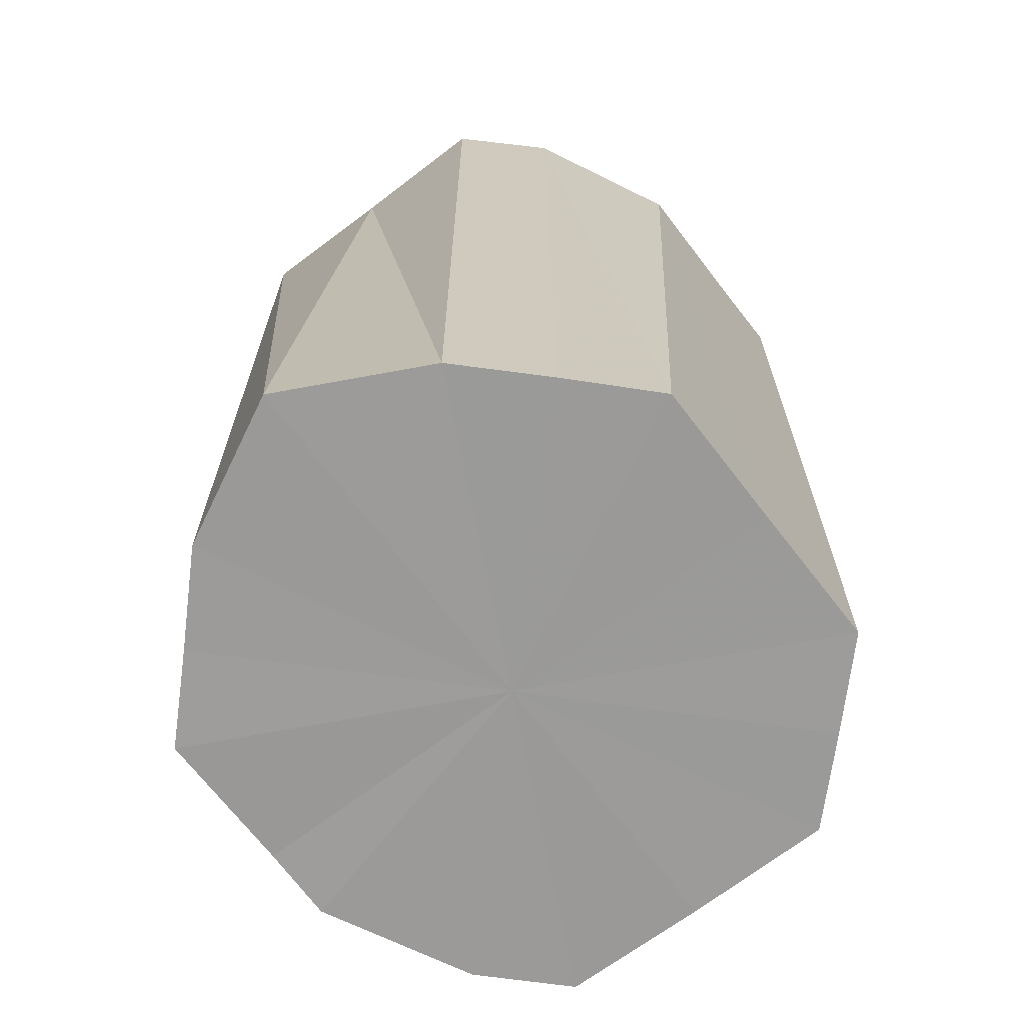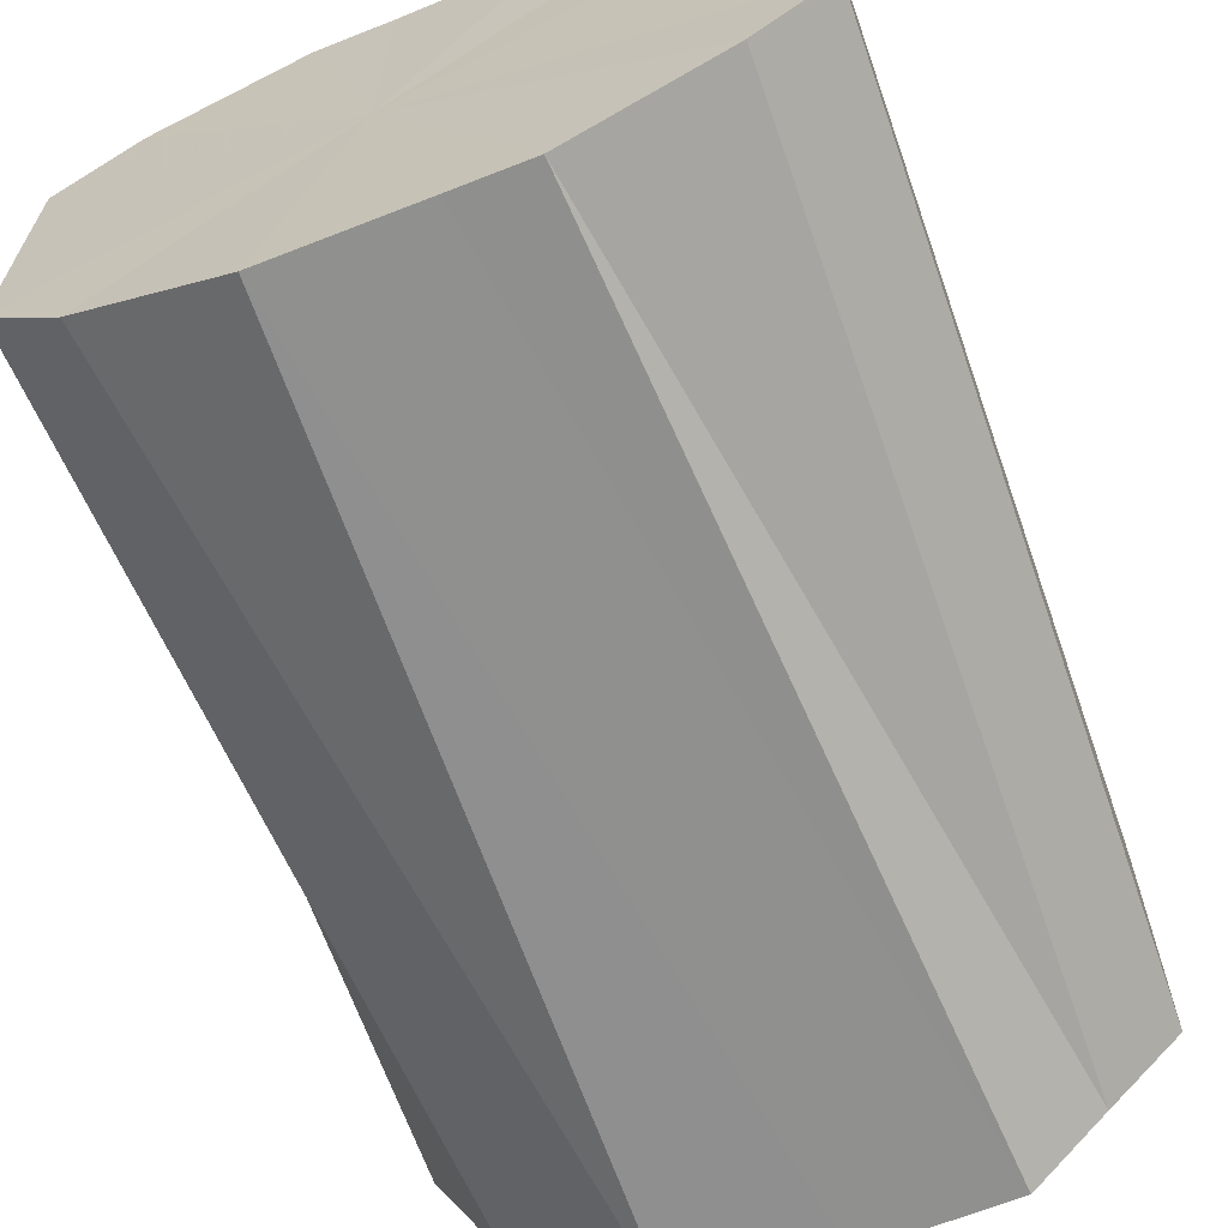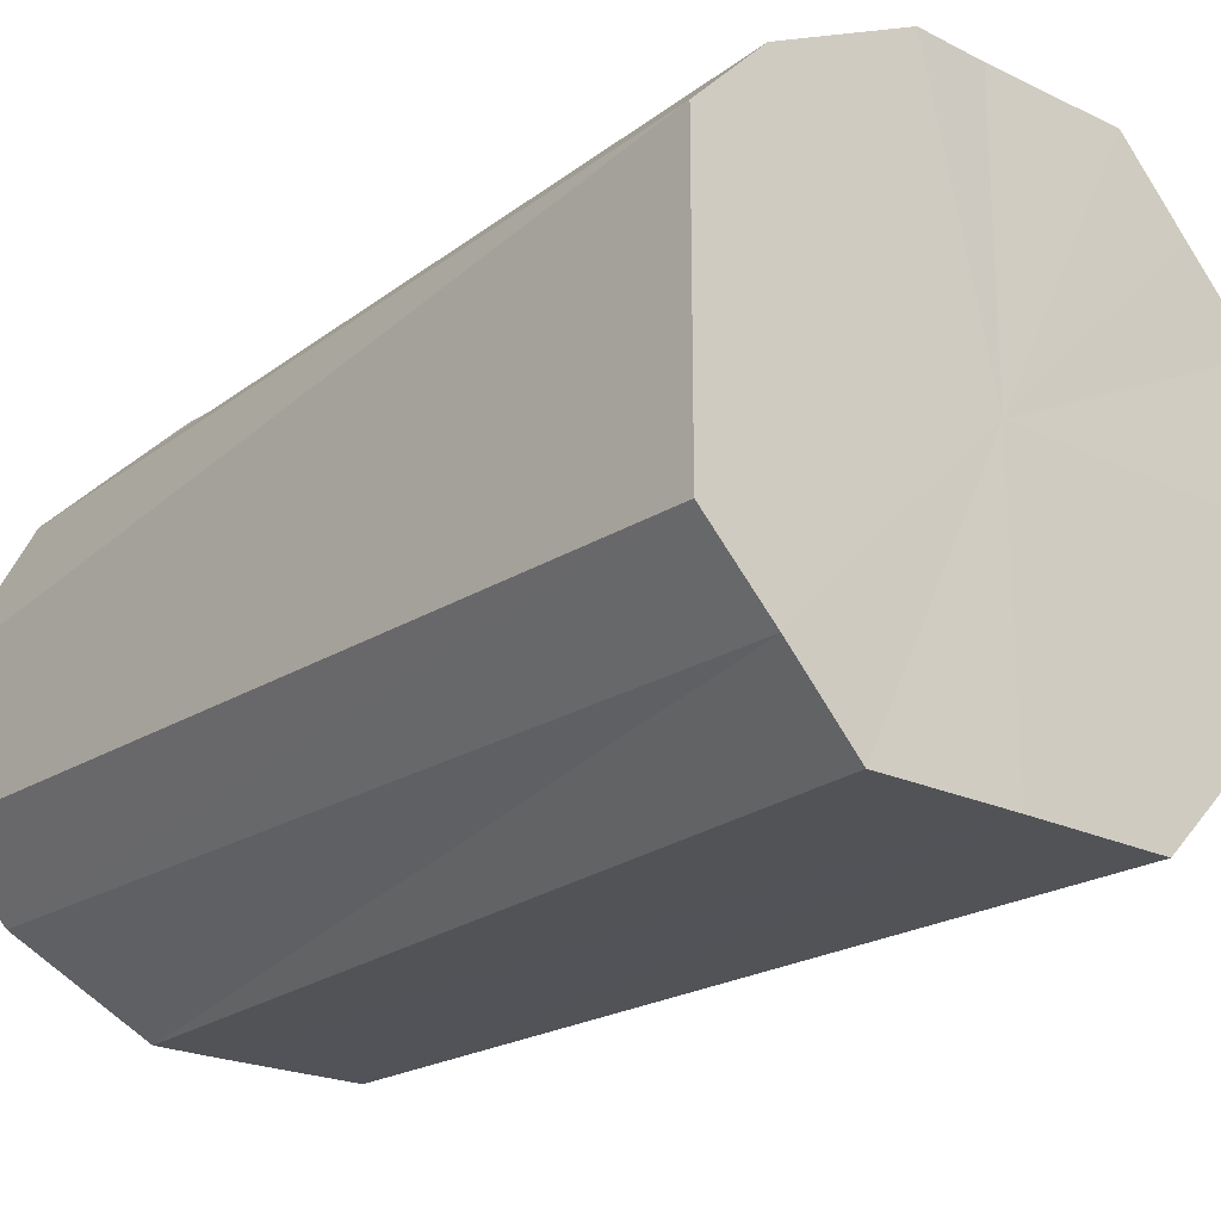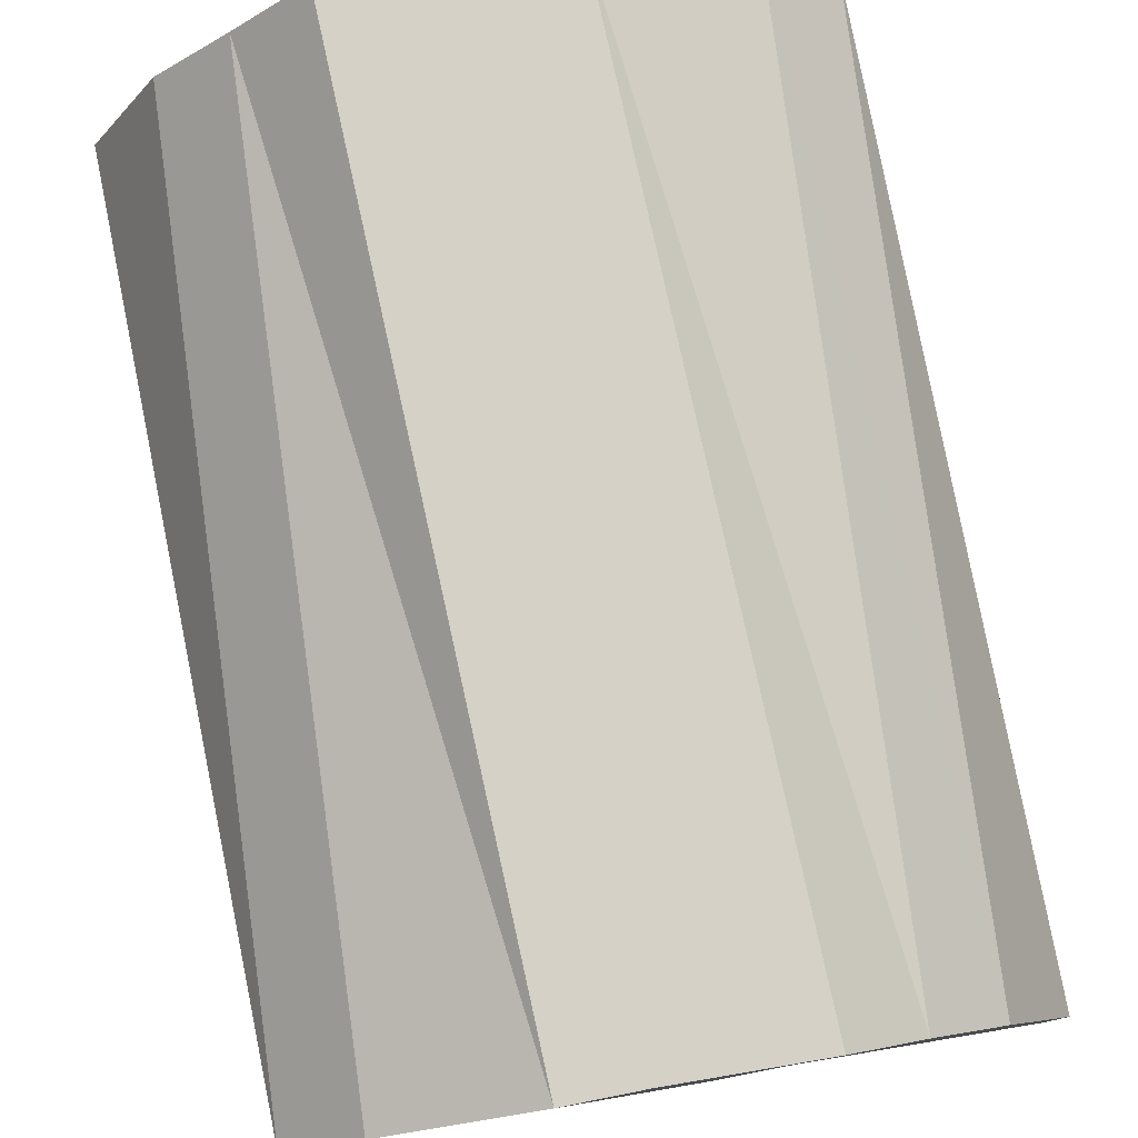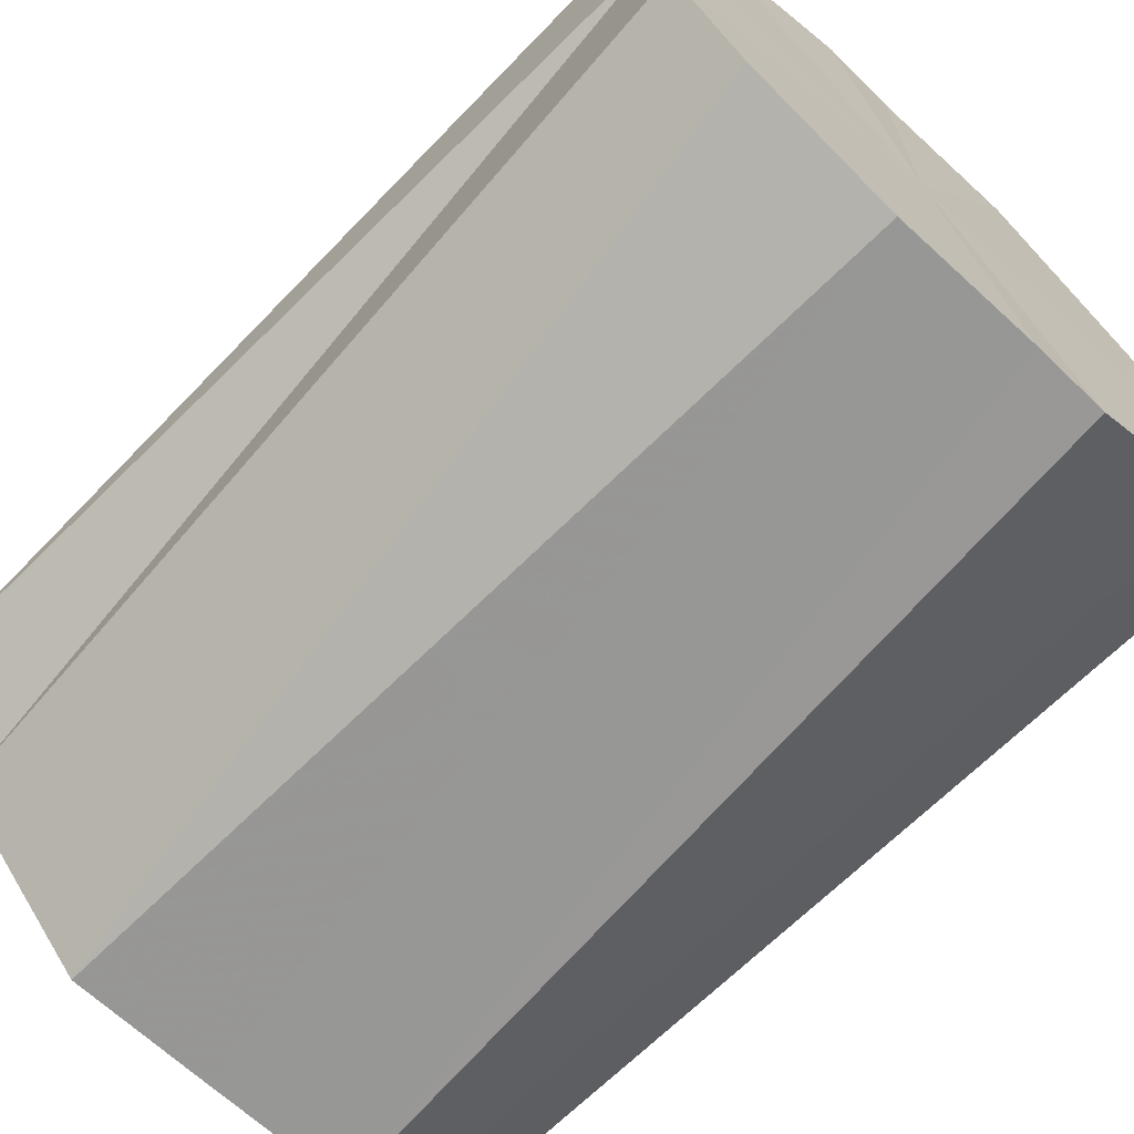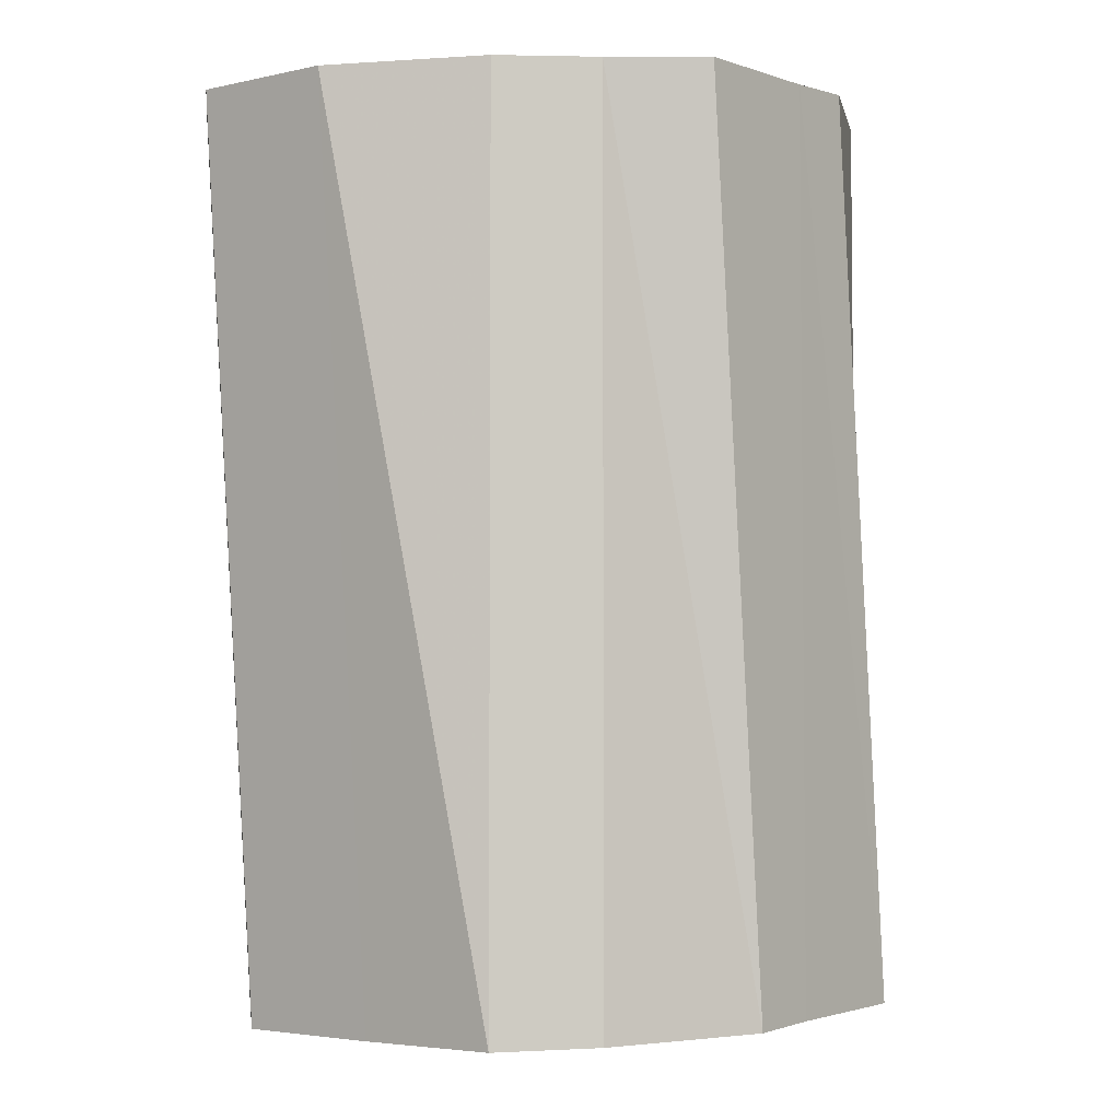
<metadata>
{"format":"obj","ext":"obj","renderer":"f3d","projection":"perspective","resolution":1024,"background":"white","views":[{"elev":-67.9,"azim":-52.4,"up":"+Z"},{"elev":-65.5,"azim":24.0,"up":"+Y"},{"elev":-22.3,"azim":142.0,"up":"+Y"},{"elev":79.6,"azim":-7.8,"up":"+Y"},{"elev":-68.2,"azim":-40.7,"up":"+Y"},{"elev":-4.0,"azim":127.6,"up":"+Z"}]}
</metadata>
<code>
o 4272
v 2225 1860 9.293
v 2226 1860 9.293
v 2226 1860 9.416
v 2226 1860 9.293
v 2226 1860 9.416
v 2226 1860 9.293
v 2226 1860 9.416
v 2226 1860 9.292
v 2226 1860 9.415
v 2226 1860 9.293
v 2226 1860 9.415
v 2226 1860 9.291
v 2226 1860 9.415
v 2226 1860 9.292
v 2226 1860 9.415
v 2226 1860 9.291
v 2226 1860 9.414
v 2226 1860 9.292
v 2226 1860 9.414
v 2226 1860 9.29
v 2226 1860 9.414
v 2226 1860 9.291
v 2226 1860 9.414
v 2226 1860 9.29
v 2226 1860 9.413
v 2226 1860 9.29
v 2226 1860 9.413
v 2226 1860 9.29
v 2226 1860 9.413
v 2226 1860 9.29
v 2226 1860 9.413
v 2226 1860 9.413
v 2226 1860 9.416
v 2226 1860 9.293
v 2226 1860 9.416
v 2226 1860 9.293
v 2226 1860 9.415
v 2226 1860 9.416
v 2225 1860 9.293
v 2226 1860 9.415
v 2226 1860 9.293
v 2226 1860 9.292
v 2226 1860 9.415
v 2226 1860 9.415
v 2226 1860 9.293
v 2226 1860 9.414
v 2226 1860 9.292
v 2226 1860 9.291
v 2226 1860 9.414
v 2226 1860 9.414
v 2226 1860 9.292
v 2226 1860 9.413
v 2226 1860 9.291
v 2226 1860 9.291
v 2226 1860 9.414
v 2226 1860 9.413
v 2226 1860 9.29
v 2226 1860 9.413
v 2226 1860 9.29
v 2226 1860 9.29
v 2226 1860 9.413
v 2226 1860 9.413
v 2226 1860 9.29
v 2226 1860 9.29
v 2226 1860 9.292
v 2226 1860 9.293
v 2225 1860 9.293
v 2226 1860 9.293
v 2226 1860 9.293
v 2226 1860 9.292
v 2226 1860 9.293
v 2226 1860 9.291
v 2226 1860 9.292
v 2226 1860 9.291
v 2226 1860 9.292
v 2226 1860 9.29
v 2226 1860 9.291
v 2226 1860 9.29
v 2226 1860 9.29
v 2226 1860 9.29
v 2226 1860 9.29
v 2226 1860 9.414
v 2226 1860 9.416
v 2226 1860 9.416
v 2226 1860 9.416
v 2226 1860 9.415
v 2226 1860 9.415
v 2226 1860 9.415
v 2226 1860 9.415
v 2226 1860 9.414
v 2226 1860 9.414
v 2226 1860 9.414
v 2226 1860 9.414
v 2226 1860 9.413
v 2226 1860 9.413
v 2226 1860 9.413
v 2226 1860 9.413
v 2226 1860 9.413
f 1 2 3
f 2 4 5
f 6 1 7
f 4 8 9
f 10 6 11
f 8 12 13
f 14 10 15
f 12 16 17
f 18 14 19
f 16 20 21
f 22 18 23
f 20 24 25
f 26 22 27
f 24 28 29
f 30 26 31
f 28 30 32
f 33 34 35
f 35 36 37
f 38 39 33
f 40 41 38
f 37 42 43
f 44 45 40
f 46 47 44
f 43 48 49
f 50 51 46
f 52 53 50
f 49 54 55
f 56 57 52
f 58 59 56
f 55 60 61
f 62 63 58
f 61 64 62
f 65 66 67
f 65 68 66
f 65 67 69
f 65 70 68
f 65 69 71
f 65 72 70
f 65 71 73
f 65 74 72
f 65 73 75
f 65 76 74
f 65 75 77
f 65 78 76
f 65 77 79
f 65 80 78
f 65 79 81
f 65 81 80
f 82 83 84
f 82 85 83
f 82 84 86
f 82 87 85
f 82 86 88
f 82 89 87
f 82 88 90
f 82 91 89
f 82 90 92
f 82 93 91
f 82 92 94
f 82 95 93
f 82 94 96
f 82 97 95
f 82 96 98
f 82 98 97

</code>
